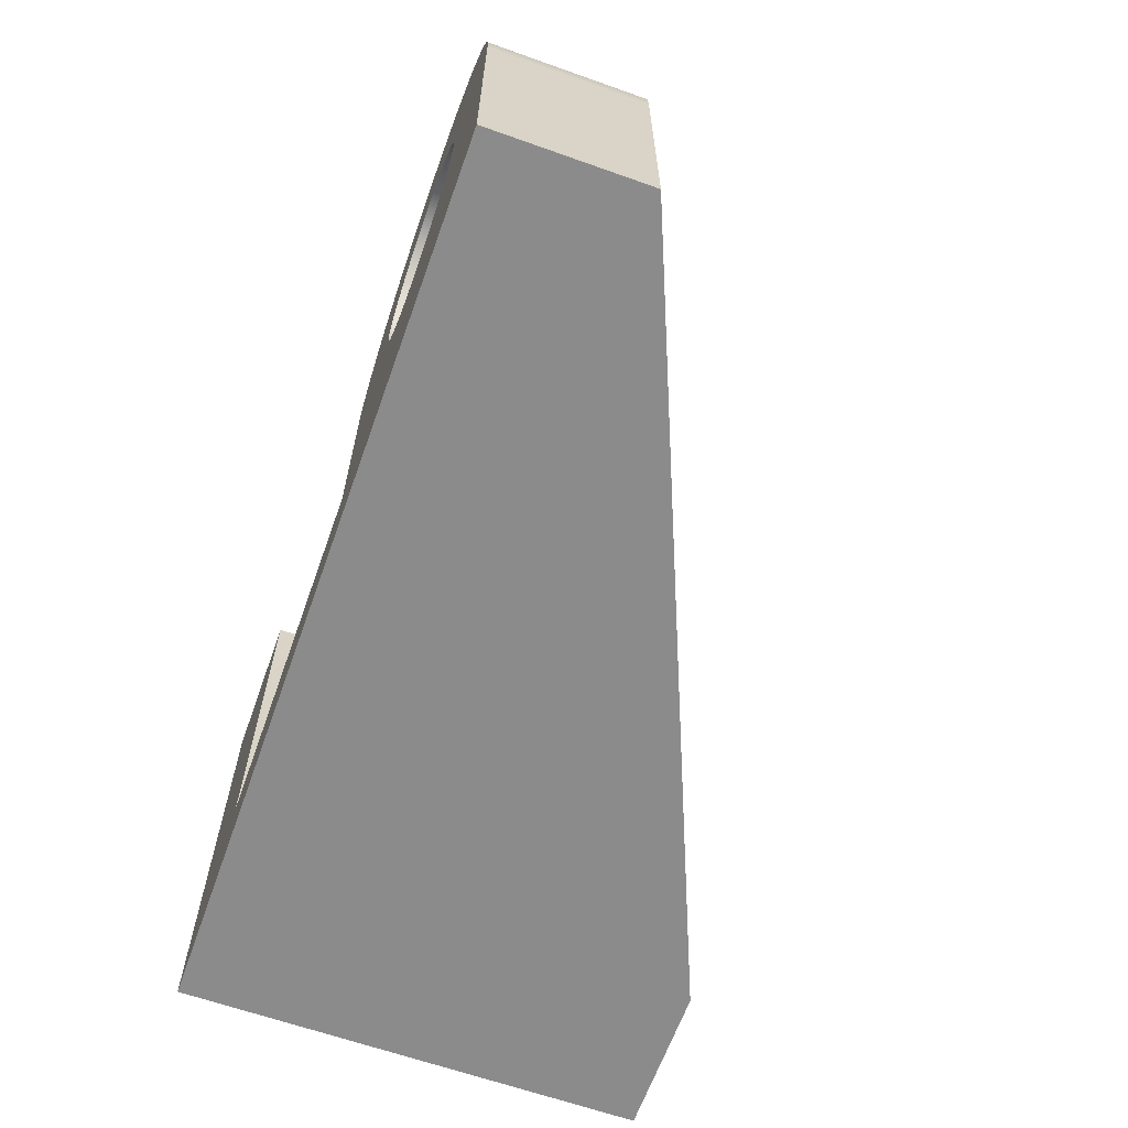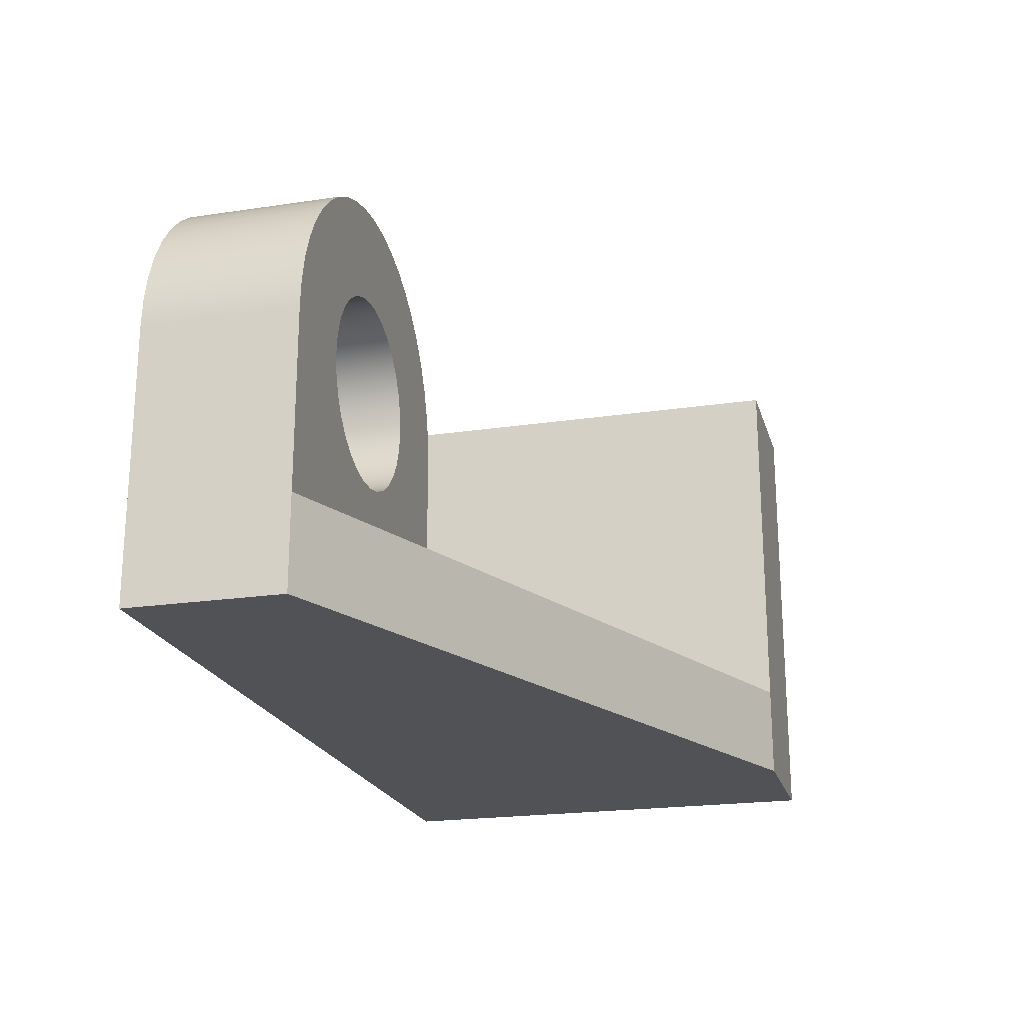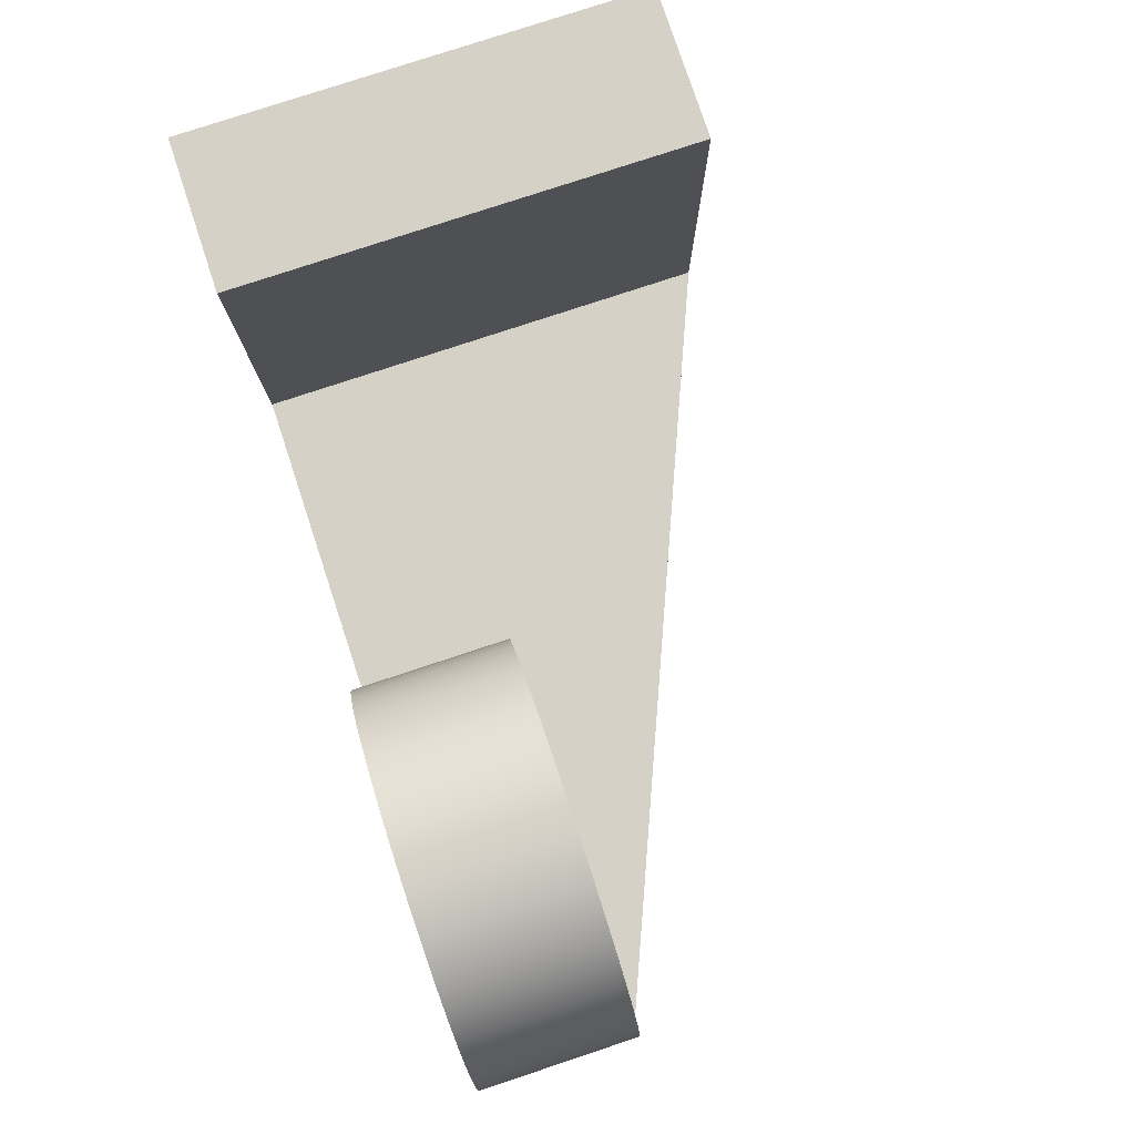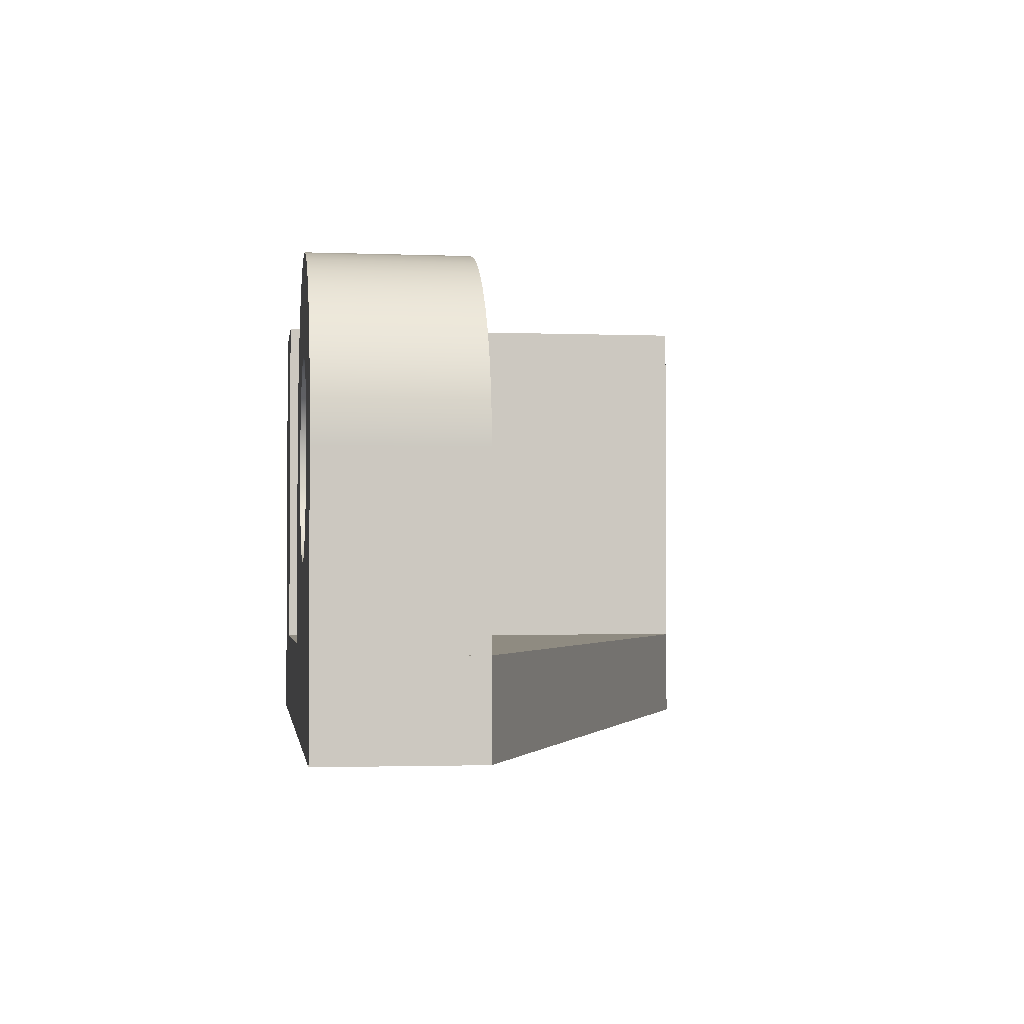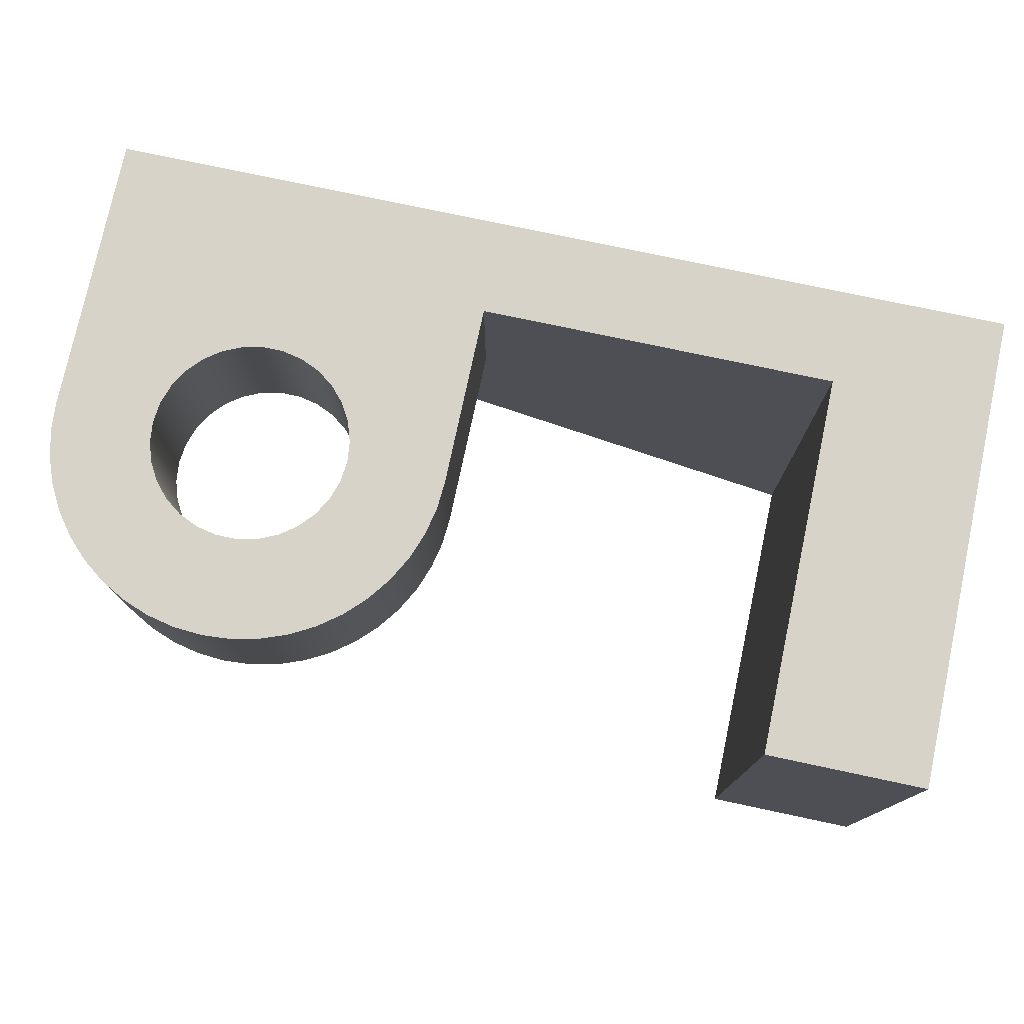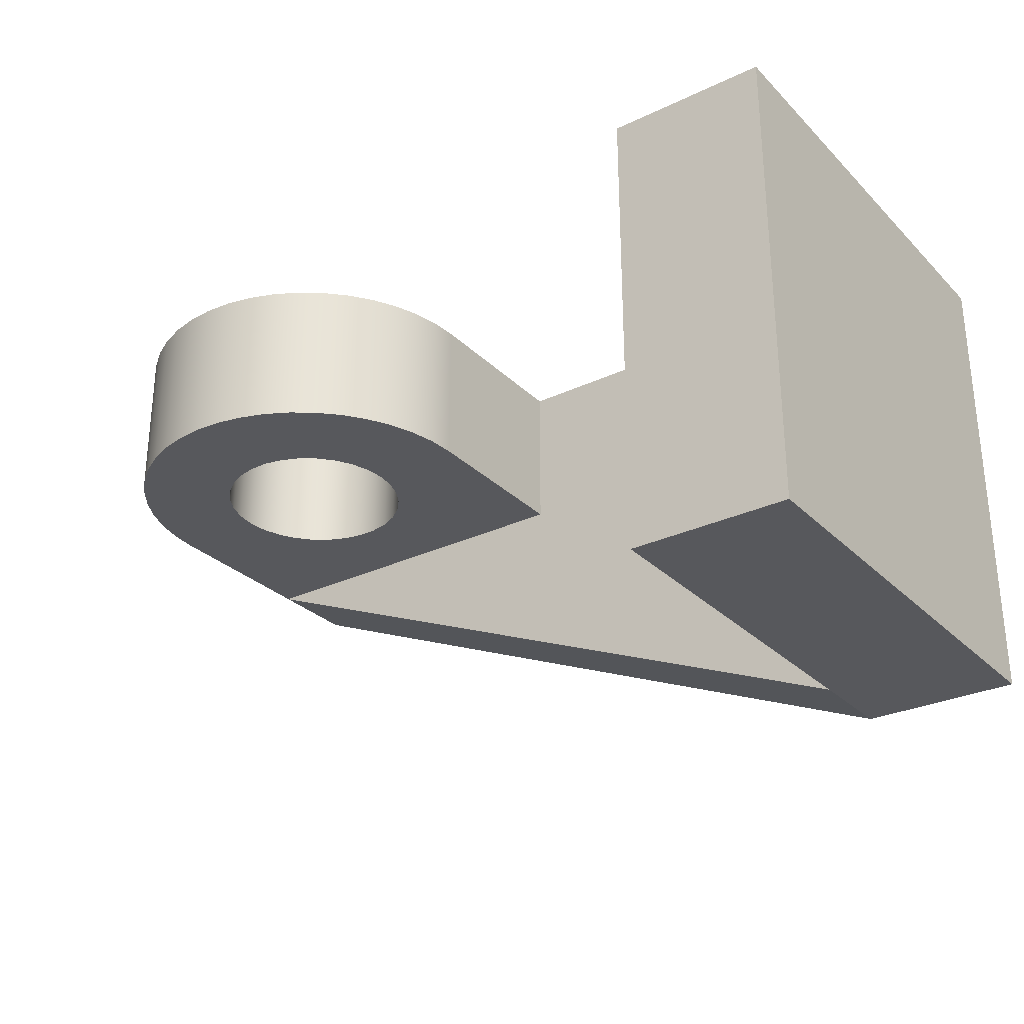
<metadata>
{"format":"obj","ext":"obj","renderer":"f3d","projection":"perspective","resolution":1024,"background":"white","views":[{"elev":-64.0,"azim":-109.7,"up":"+Z"},{"elev":-21.1,"azim":-75.0,"up":"+Z"},{"elev":78.9,"azim":-108.3,"up":"+Z"},{"elev":-2.2,"azim":-97.7,"up":"+Z"},{"elev":76.7,"azim":12.0,"up":"+Y"},{"elev":-28.7,"azim":35.3,"up":"+Y"}]}
</metadata>
<code>
v 1.252 -2 3.495
v 1.28 -2 3.235
v 1.361 -2 2.986
v 1.491 -2 2.76
v 1.666 -2 2.566
v 1.877 -2 2.412
v 2.116 -2 2.306
v 2.372 -2 2.252
v 2.633 -2 2.252
v 2.889 -2 2.306
v 3.127 -2 2.412
v 3.339 -2 2.566
v 3.514 -2 2.76
v 3.644 -2 2.986
v 3.725 -2 3.235
v 3.752 -2 3.495
v 3.725 -2 3.755
v 3.644 -2 4.003
v 3.514 -2 4.23
v 3.339 -2 4.424
v 3.127 -2 4.577
v 2.889 -2 4.684
v 2.633 -2 4.738
v 2.372 -2 4.738
v 2.116 -2 4.684
v 1.877 -2 4.577
v 1.666 -2 4.424
v 1.491 -2 4.23
v 1.361 -2 4.003
v 1.28 -2 3.755
v 1.252 0 3.495
v 1.28 0 3.755
v 1.361 0 4.003
v 1.491 0 4.23
v 1.666 0 4.424
v 1.877 0 4.577
v 2.116 0 4.684
v 2.372 0 4.738
v 2.633 0 4.738
v 2.889 0 4.684
v 3.127 0 4.577
v 3.339 0 4.424
v 3.514 0 4.23
v 3.644 0 4.003
v 3.725 0 3.755
v 3.752 0 3.495
v 3.725 0 3.235
v 3.644 0 2.986
v 3.514 0 2.76
v 3.339 0 2.566
v 3.127 0 2.412
v 2.889 0 2.306
v 2.633 0 2.252
v 2.372 0 2.252
v 2.116 0 2.306
v 1.877 0 2.412
v 1.666 0 2.566
v 1.491 0 2.76
v 1.361 0 2.986
v 1.28 0 3.235
v 1.252 -2 3.495
v 1.252 0 3.495
v 5.002 0 3.495
v 4.977 0 3.851
v 4.901 0 4.199
v 4.777 0 4.533
v 4.606 0 4.846
v 4.392 0 5.132
v 4.14 0 5.384
v 3.854 0 5.598
v 3.541 0 5.769
v 3.207 0 5.894
v 2.858 0 5.969
v 2.502 0 5.995
v 2.147 0 5.969
v 1.798 0 5.894
v 1.464 0 5.769
v 1.151 0 5.598
v 0.8653 0 5.384
v 0.6131 0 5.132
v 0.3993 0 4.846
v 0.2284 0 4.533
v 0.1037 0 4.199
v 0.02789 0 3.851
v 0.002446 0 3.495
v 0.002446 -2 3.495
v 0.02789 -2 3.851
v 0.1037 -2 4.199
v 0.2284 -2 4.533
v 0.3993 -2 4.846
v 0.6131 -2 5.132
v 0.8653 -2 5.384
v 1.151 -2 5.598
v 1.464 -2 5.769
v 1.798 -2 5.894
v 2.147 -2 5.969
v 2.502 -2 5.995
v 2.858 -2 5.969
v 3.207 -2 5.894
v 3.541 -2 5.769
v 3.854 -2 5.598
v 4.14 -2 5.384
v 4.392 -2 5.132
v 4.606 -2 4.846
v 4.777 -2 4.533
v 4.901 -2 4.199
v 4.977 -2 3.851
v 5.002 -2 3.495
v 5.002 -2 1.2
v 5.002 0 1.2
v 5.002 0 3.495
v 5.002 -2 3.495
v 0.002446 0 1.2
v 0.002446 -2 1.2
v 0.002446 -2 3.495
v 0.002446 0 3.495
v 0.002446 -2 1.2
v 5.002 -2 1.2
v 5.002 -2 3.495
v 4.977 -2 3.851
v 4.901 -2 4.199
v 4.777 -2 4.533
v 4.606 -2 4.846
v 4.392 -2 5.132
v 4.14 -2 5.384
v 3.854 -2 5.598
v 3.541 -2 5.769
v 3.207 -2 5.894
v 2.858 -2 5.969
v 2.502 -2 5.995
v 2.147 -2 5.969
v 1.798 -2 5.894
v 1.464 -2 5.769
v 1.151 -2 5.598
v 0.8653 -2 5.384
v 0.6131 -2 5.132
v 0.3993 -2 4.846
v 0.2284 -2 4.533
v 0.1037 -2 4.199
v 0.02789 -2 3.851
v 0.002446 -2 3.495
v 1.252 -2 3.495
v 1.28 -2 3.755
v 1.361 -2 4.003
v 1.491 -2 4.23
v 1.666 -2 4.424
v 1.877 -2 4.577
v 2.116 -2 4.684
v 2.372 -2 4.738
v 2.633 -2 4.738
v 2.889 -2 4.684
v 3.127 -2 4.577
v 3.339 -2 4.424
v 3.514 -2 4.23
v 3.644 -2 4.003
v 3.725 -2 3.755
v 3.752 -2 3.495
v 3.725 -2 3.235
v 3.644 -2 2.986
v 3.514 -2 2.76
v 3.339 -2 2.566
v 3.127 -2 2.412
v 2.889 -2 2.306
v 2.633 -2 2.252
v 2.372 -2 2.252
v 2.116 -2 2.306
v 1.877 -2 2.412
v 1.666 -2 2.566
v 1.491 -2 2.76
v 1.361 -2 2.986
v 1.28 -2 3.235
v 1.252 0 3.495
v 1.28 0 3.235
v 1.361 0 2.986
v 1.491 0 2.76
v 1.666 0 2.566
v 1.877 0 2.412
v 2.116 0 2.306
v 2.372 0 2.252
v 2.633 0 2.252
v 2.889 0 2.306
v 3.127 0 2.412
v 3.339 0 2.566
v 3.514 0 2.76
v 3.644 0 2.986
v 3.725 0 3.235
v 3.752 0 3.495
v 3.725 0 3.755
v 3.644 0 4.003
v 3.514 0 4.23
v 3.339 0 4.424
v 3.127 0 4.577
v 2.889 0 4.684
v 2.633 0 4.738
v 2.372 0 4.738
v 2.116 0 4.684
v 1.877 0 4.577
v 1.666 0 4.424
v 1.491 0 4.23
v 1.361 0 4.003
v 1.28 0 3.755
v 5.002 0 1.2
v 9.5 0 1.2
v 9.5 0 6
v 11.5 0 6
v 11.5 0 0
v 0 0 0
v 0 0 1.2
v 0.002446 0 1.2
v 0.002446 0 3.495
v 0.02789 0 3.851
v 0.1037 0 4.199
v 0.2284 0 4.533
v 0.3993 0 4.846
v 0.6131 0 5.132
v 0.8653 0 5.384
v 1.151 0 5.598
v 1.464 0 5.769
v 1.798 0 5.894
v 2.147 0 5.969
v 2.502 0 5.995
v 2.858 0 5.969
v 3.207 0 5.894
v 3.541 0 5.769
v 3.854 0 5.598
v 4.14 0 5.384
v 4.392 0 5.132
v 4.606 0 4.846
v 4.777 0 4.533
v 4.901 0 4.199
v 4.977 0 3.851
v 5.002 0 3.495
v 9.5 0 1.2
v 9.5 -6 1.2
v 9.5 -6 6
v 9.5 0 6
v 11.5 -6 0
v 11.5 0 0
v 11.5 0 6
v 11.5 -6 6
v 9.5 -6 0
v 11.5 -6 0
v 11.5 -6 6
v 9.5 -6 6
v 9.5 -6 1.2
v 9.5 -6 6
v 11.5 -6 6
v 11.5 0 6
v 9.5 0 6
v 0 -2 0
v 9.5 -6 0
v 9.5 -6 1.2
v 0 -2 1.2
v 0 0 0
v 0 -2 0
v 0 -2 1.2
v 0 0 1.2
v 0.002446 -2 1.2
v 0.002446 0 1.2
v 0 0 1.2
v 0 -2 1.2
v 9.5 -6 1.2
v 9.5 0 1.2
v 5.002 0 1.2
v 5.002 -2 1.2
v 0 -2 0
v 0 0 0
v 11.5 0 0
v 11.5 -6 0
v 9.5 -6 0
g 2079e57a-e33c-11ea-b75d-54bf646e7e1f
f 2 60 1
f 1 60 62
f 61 31 30
f 30 31 32
f 30 32 29
f 29 32 33
f 29 33 28
f 28 33 34
f 28 34 27
f 27 34 35
f 27 35 26
f 26 35 36
f 26 36 25
f 25 36 37
f 25 37 24
f 24 37 38
f 24 38 23
f 23 38 39
f 23 39 22
f 22 39 40
f 22 40 21
f 21 40 41
f 21 41 20
f 20 41 42
f 20 42 19
f 19 42 43
f 19 43 18
f 18 43 44
f 18 44 17
f 17 44 45
f 17 45 16
f 16 45 46
f 16 46 15
f 15 46 47
f 15 47 14
f 14 47 48
f 14 48 13
f 13 48 49
f 13 49 12
f 12 49 50
f 12 50 11
f 11 50 51
f 11 51 10
f 10 51 52
f 10 52 9
f 9 52 53
f 9 53 8
f 8 53 54
f 8 54 7
f 7 54 55
f 7 55 6
f 6 55 56
f 6 56 5
f 5 56 57
f 5 57 4
f 4 57 58
f 4 58 3
f 3 58 59
f 3 59 2
f 2 59 60
g 207a5aae-e33c-11ea-a936-54bf646e7e1f
f 108 63 107
f 107 63 64
f 107 64 65
f 107 65 106
f 106 65 66
f 106 66 105
f 105 66 67
f 105 67 104
f 104 67 68
f 104 68 103
f 103 68 69
f 103 69 102
f 102 69 70
f 102 70 101
f 101 70 71
f 101 71 100
f 100 71 72
f 100 72 99
f 99 72 73
f 99 73 98
f 98 73 74
f 98 74 97
f 97 74 75
f 97 75 96
f 96 75 76
f 96 76 95
f 95 76 77
f 95 77 94
f 94 77 78
f 94 78 93
f 93 78 79
f 93 79 92
f 92 79 80
f 92 80 91
f 91 80 81
f 91 81 90
f 90 81 82
f 90 82 89
f 89 82 83
f 89 83 88
f 88 83 84
f 88 84 87
f 87 84 86
f 86 84 85
g 207acfdc-e33c-11ea-8b10-54bf646e7e1f
f 110 111 109
f 109 111 112
g 207b450a-e33c-11ea-a2a9-54bf646e7e1f
f 114 115 113
f 113 115 116
g 207bba38-e33c-11ea-8016-54bf646e7e1f
f 118 165 117
f 117 165 166
f 117 166 167
f 119 159 118
f 118 159 160
f 118 160 161
f 120 157 119
f 119 157 158
f 119 158 159
f 157 120 156
f 156 120 121
f 156 121 155
f 155 121 122
f 155 122 123
f 155 123 154
f 154 123 124
f 154 124 153
f 153 124 125
f 153 125 152
f 152 125 126
f 152 126 127
f 152 127 151
f 151 127 128
f 151 128 150
f 150 128 129
f 150 129 130
f 150 130 149
f 149 130 131
f 149 131 132
f 149 132 148
f 148 132 133
f 148 133 147
f 147 133 134
f 147 134 135
f 147 135 146
f 146 135 136
f 146 136 145
f 145 136 137
f 145 137 144
f 144 137 138
f 144 138 139
f 144 139 143
f 143 139 140
f 143 140 142
f 142 140 141
f 142 141 171
f 171 141 170
f 170 141 117
f 170 117 169
f 169 117 168
f 168 117 167
f 161 162 118
f 118 162 163
f 118 163 164
f 164 165 118
g 200aaa8a-e33c-11ea-b651-54bf646e7e1f
f 201 172 210
f 210 172 173
f 210 173 174
f 174 175 210
f 210 175 209
f 209 175 176
f 209 176 177
f 177 178 209
f 209 178 179
f 209 179 180
f 209 180 202
f 202 180 181
f 202 181 182
f 182 183 202
f 202 183 184
f 202 184 232
f 232 184 185
f 232 185 186
f 186 187 232
f 232 187 188
f 232 188 231
f 231 188 189
f 231 189 230
f 230 189 190
f 230 190 229
f 229 190 191
f 229 191 228
f 228 191 192
f 228 192 227
f 227 192 193
f 227 193 226
f 226 193 225
f 225 193 194
f 225 194 224
f 224 194 223
f 223 194 222
f 222 194 221
f 221 194 195
f 221 195 220
f 220 195 219
f 219 195 218
f 218 195 217
f 217 195 196
f 217 196 216
f 216 196 215
f 215 196 197
f 215 197 214
f 214 197 198
f 214 198 213
f 213 198 199
f 213 199 212
f 212 199 200
f 212 200 211
f 211 200 201
f 211 201 210
f 203 206 202
f 202 206 207
f 202 207 209
f 209 207 208
f 204 205 203
f 203 205 206
g 202b0352-e33c-11ea-bc51-54bf646e7e1f
f 233 234 236
f 236 234 235
g 202b5170-e33c-11ea-8a2e-54bf646e7e1f
f 237 238 240
f 240 238 239
g 202b9f8a-e33c-11ea-8eb1-54bf646e7e1f
f 241 242 245
f 245 242 243
f 245 243 244
g 202bedac-e33c-11ea-8977-54bf646e7e1f
f 246 247 249
f 249 247 248
g 200af8ac-e33c-11ea-82e6-54bf646e7e1f
f 250 251 253
f 253 251 252
g 200b46ca-e33c-11ea-9f06-54bf646e7e1f
f 254 255 257
f 257 255 256
g 200b6dec-e33c-11ea-9497-54bf646e7e1f
f 259 260 258
f 258 260 261
f 258 261 262
f 258 262 265
f 265 262 263
f 265 263 264
g 200bbbf4-e33c-11ea-a429-54bf646e7e1f
f 267 268 266
f 266 268 270
f 270 268 269

</code>
